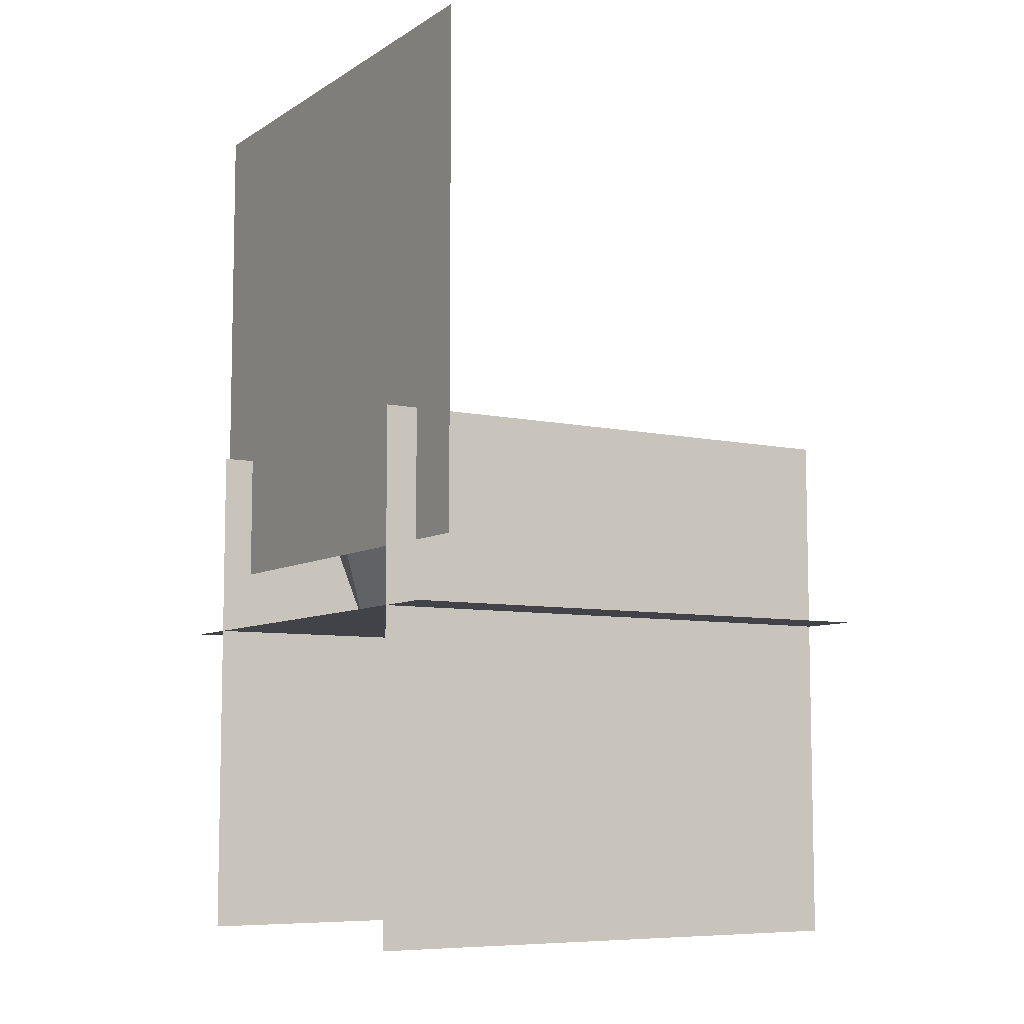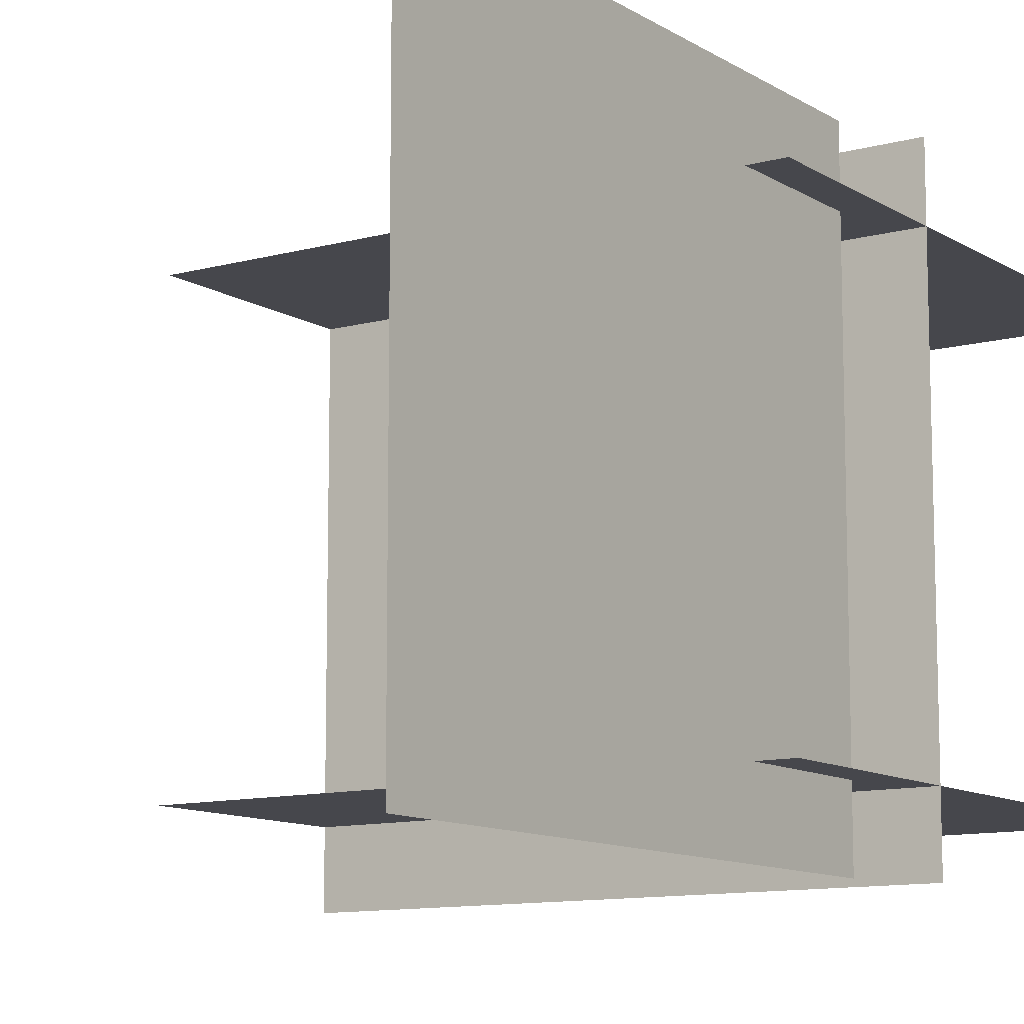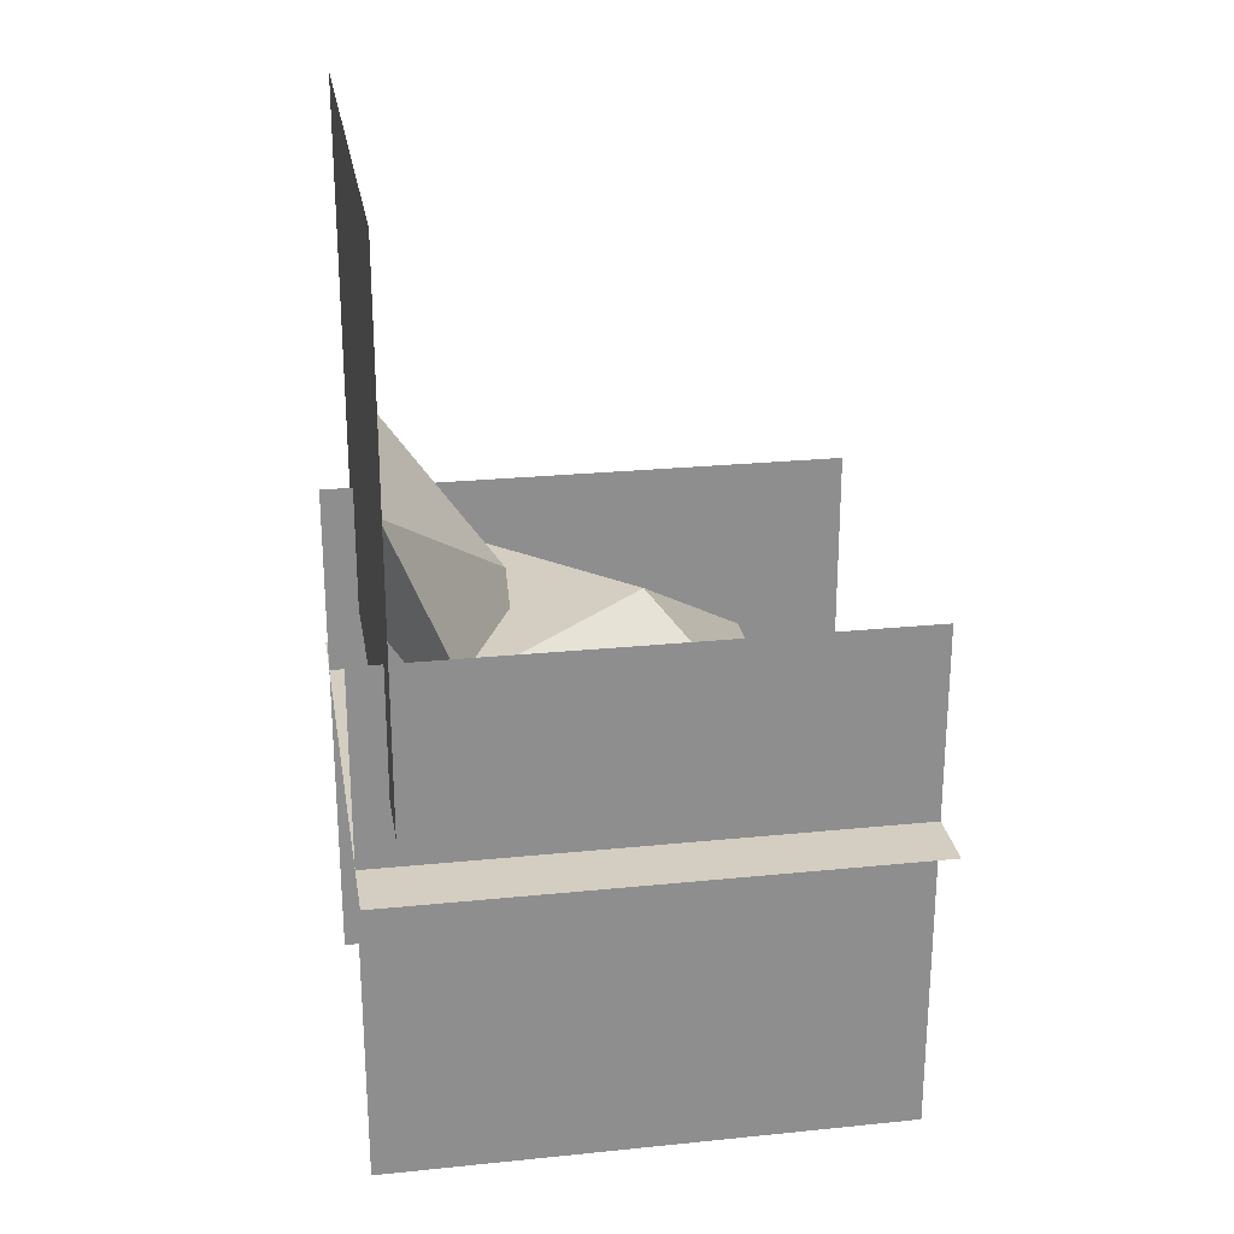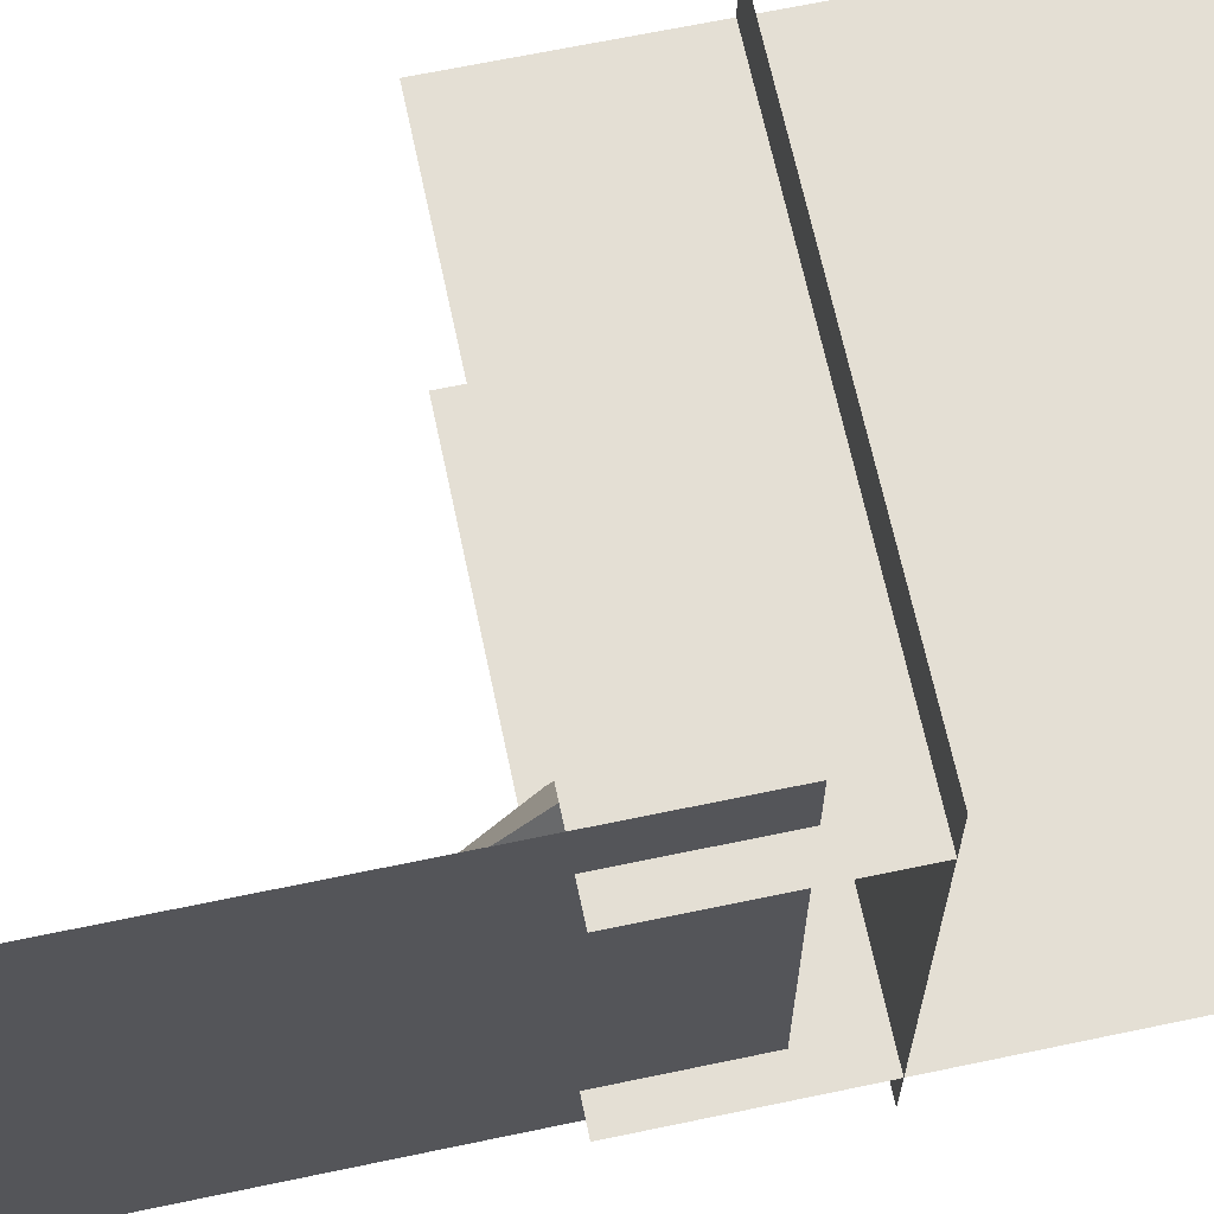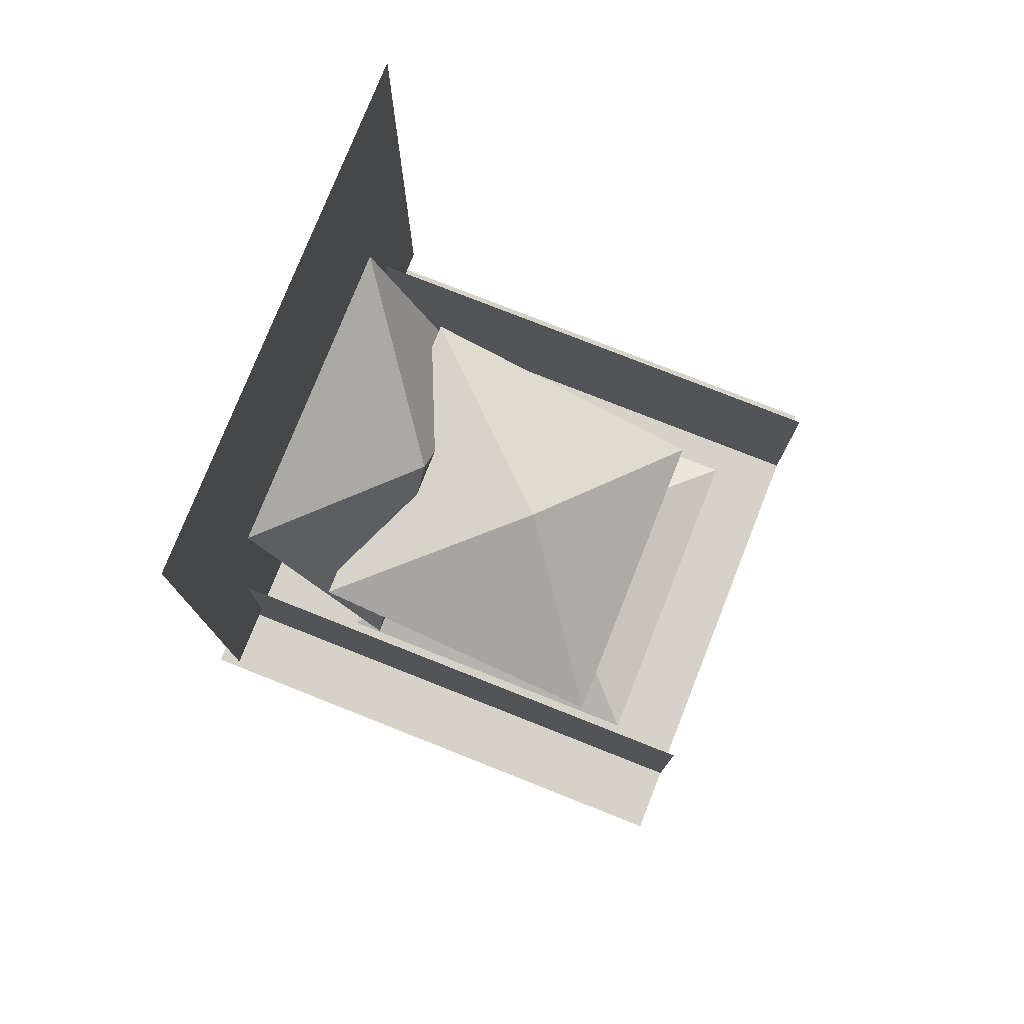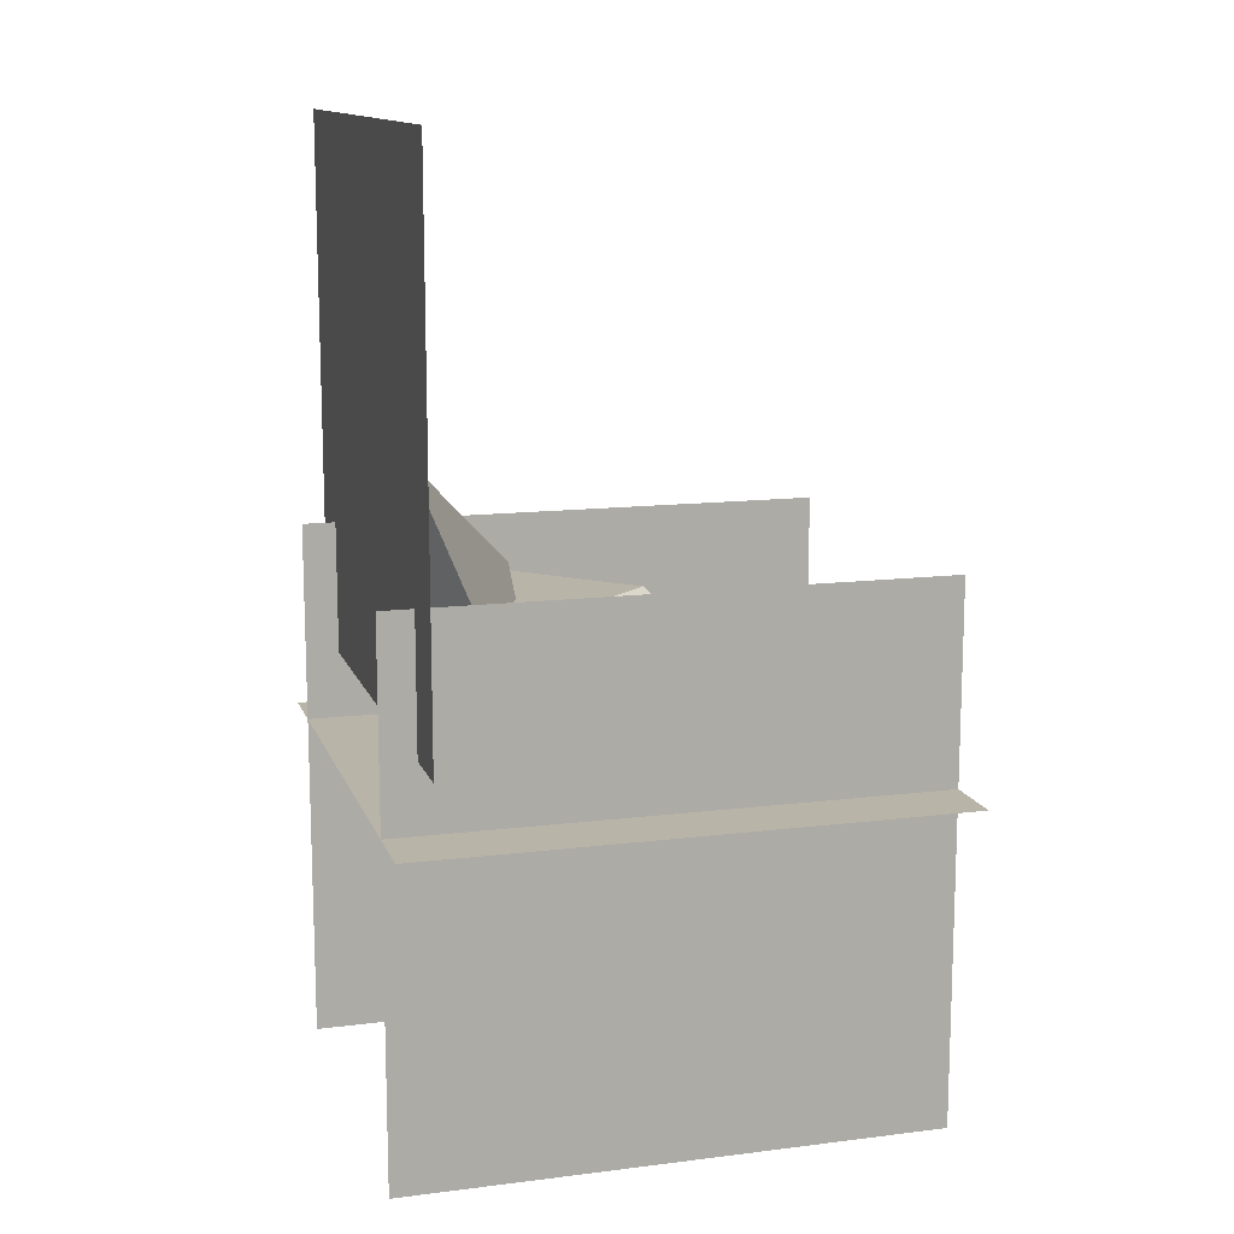
<metadata>
{"format":"obj","ext":"obj","renderer":"f3d","projection":"perspective","resolution":1024,"background":"white","views":[{"elev":-7.6,"azim":-31.3,"up":"+Y"},{"elev":-11.0,"azim":-145.9,"up":"+Z"},{"elev":25.3,"azim":-9.3,"up":"+Y"},{"elev":66.3,"azim":-101.9,"up":"+Z"},{"elev":77.3,"azim":21.6,"up":"+Y"},{"elev":13.1,"azim":-15.9,"up":"+Y"}]}
</metadata>
<code>
o Default
v -0.5 -0.000129 0.4999
v 0.5 -2.897e-05 -0.5001
v -0.5 -2.897e-05 -0.5001
v 0.5 -0.000129 0.4999
v -0.5 -0.625 -0.375
v 0.5 0.375 -0.375
v -0.5 0.375 -0.375
v 0.5 -0.625 -0.375
v -0.5 -0.625 0.375
v 0.5 0.375 0.375
v -0.5 0.375 0.375
v 0.5 -0.625 0.375
v -0.4375 0.125 0.5
v -0.4375 1.125 -0.5
v -0.4375 1.125 0.5
v -0.4375 0.125 -0.5
v -0.4321 0.6012 0.3125
v -0.197 0.3603 0
v -0.4321 0.6012 0
v -0.3125 0.3125 0.3125
v -0.1929 0.02379 0.3125
v -0.1929 0.02379 0
v -0.4321 0.6012 -0.3125
v -0.3125 0.3125 -0.3125
v -0.1929 0.02379 -0.3125
v -0.428 0.2647 0
v 0.0625 0.1312 0
v 0.375 0.00625 -0.3125
v 0.0625 0.00625 -0.3125
v 0.375 0.00625 0
v -0.25 0.00625 0.3125
v -0.25 0.00625 0
v 0.0625 0.00625 0.3125
v -0.25 0.00625 -0.3125
v 0.375 0.00625 0.3125
v 0.2887 0.06791 0.3125
v 0.04784 0.303 0
v 0 0.1875 0.3125
v 0.2887 0.06791 0
v 0.2887 0.06791 -0.3125
v 0 0.1875 -0.3125
v -0.2887 0.3071 -0.3125
v -0.2887 0.3071 0
v -0.2887 0.3071 0.3125
v -0.04784 0.07202 0
g Scene
f 1 2 3
f 1 4 2
f 5 6 7
f 5 8 6
f 9 10 11
f 9 12 10
f 13 14 15
f 13 16 14
f 17 18 19
f 17 20 18
f 21 18 20
f 21 22 18
f 18 23 19
f 18 24 23
f 18 25 24
f 18 22 25
f 23 26 19
f 23 24 26
f 25 26 24
f 25 22 26
f 26 17 19
f 26 20 17
f 26 21 20
f 26 22 21
f 27 28 29
f 27 30 28
f 31 27 32
f 31 33 27
f 27 34 32
f 27 29 34
f 35 27 33
f 35 30 27
f 36 37 38
f 36 39 37
f 37 40 41
f 37 39 40
f 37 42 43
f 37 41 42
f 44 37 43
f 44 38 37
f 45 44 43
f 45 38 44
f 45 36 38
f 45 39 36
f 42 45 43
f 42 41 45
f 40 45 41
f 40 39 45

</code>
